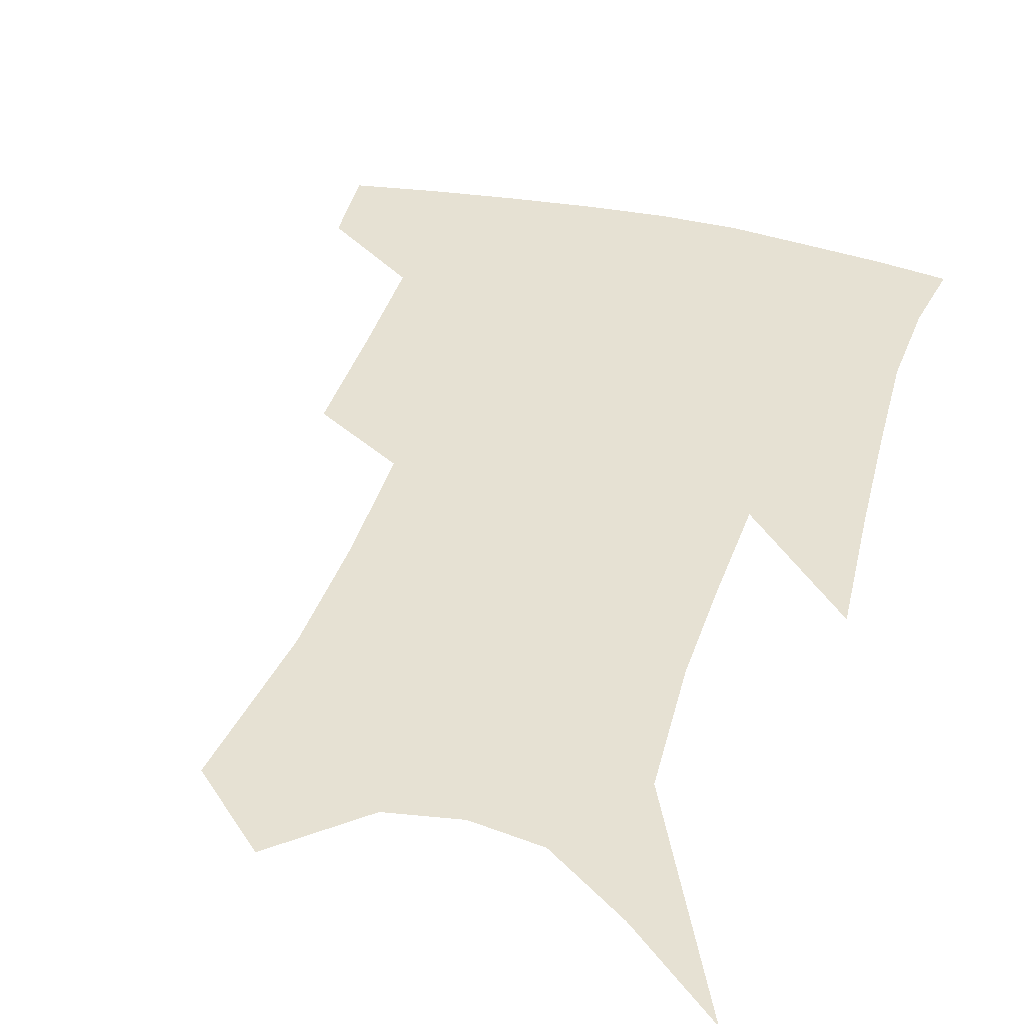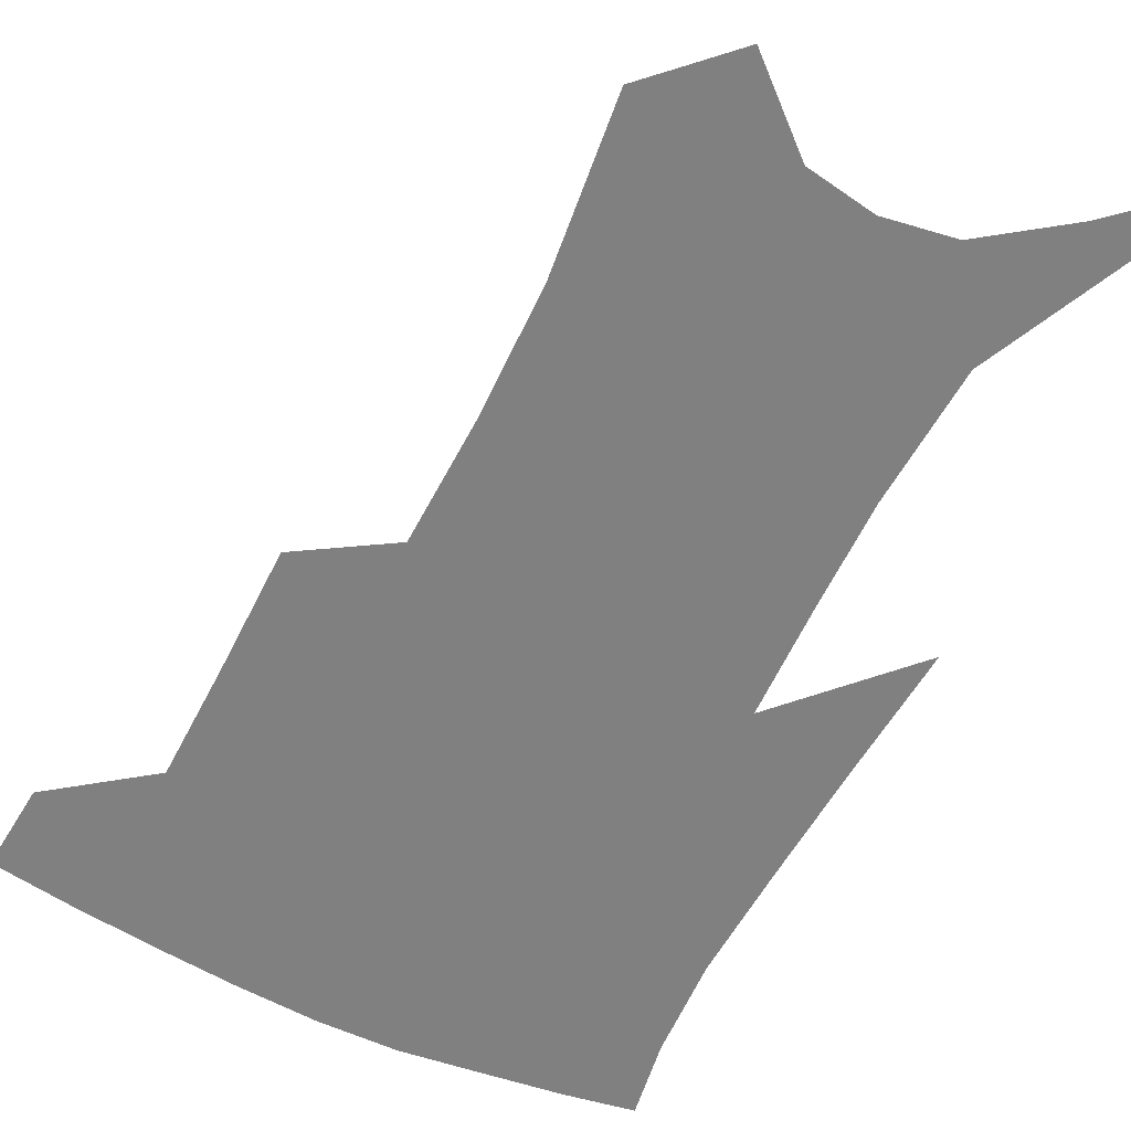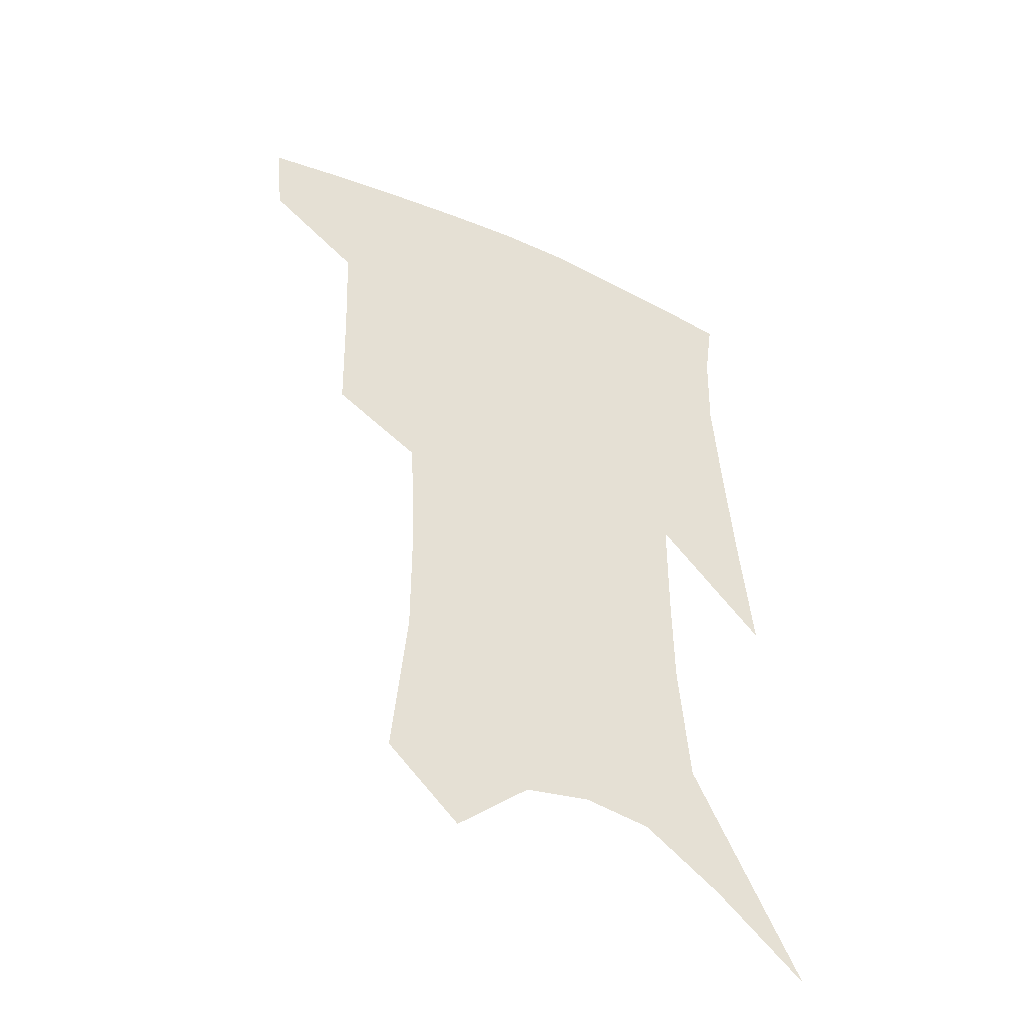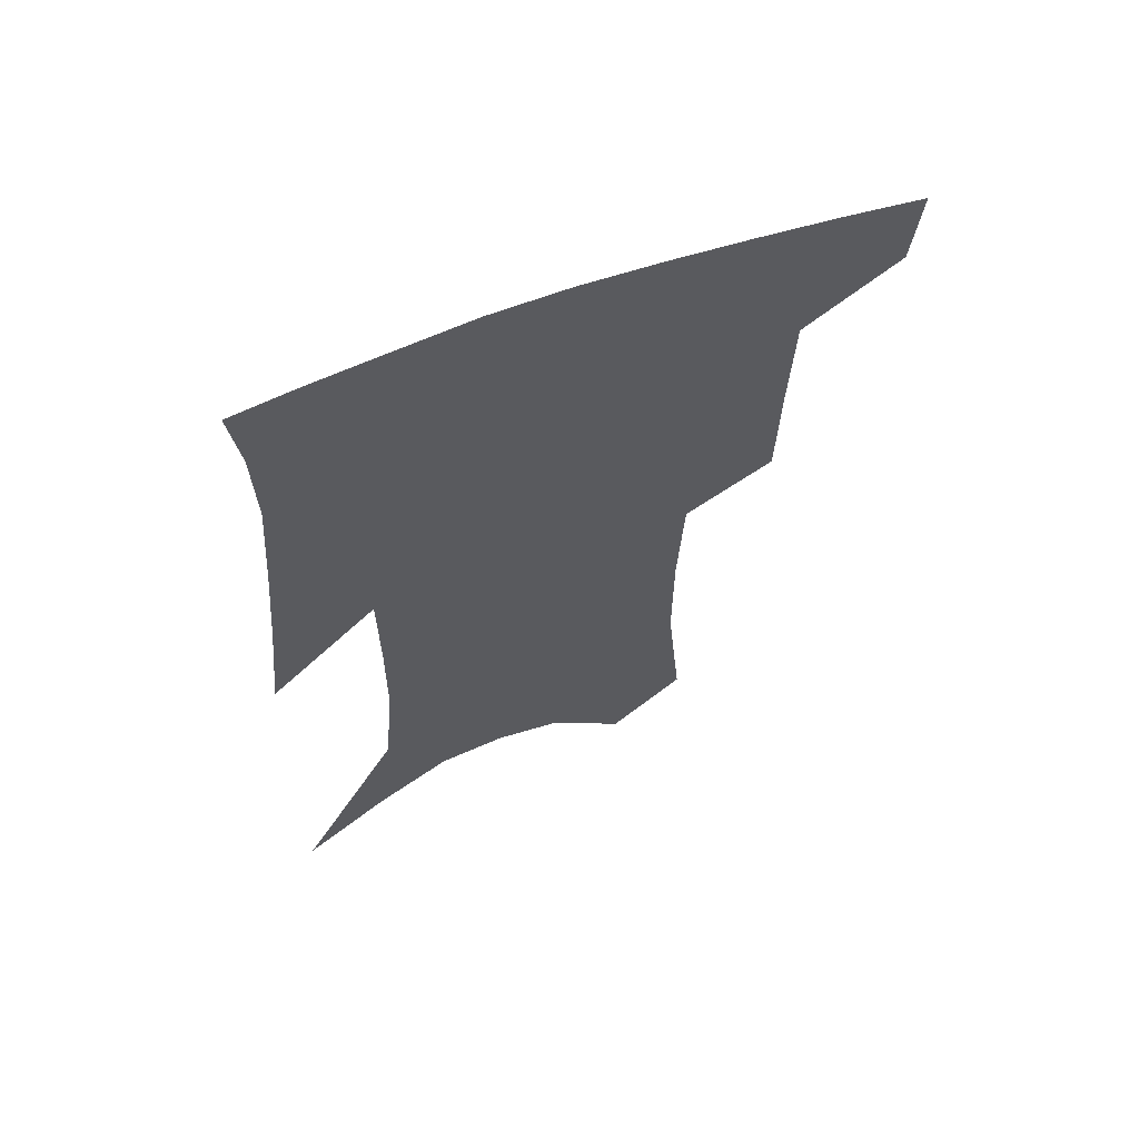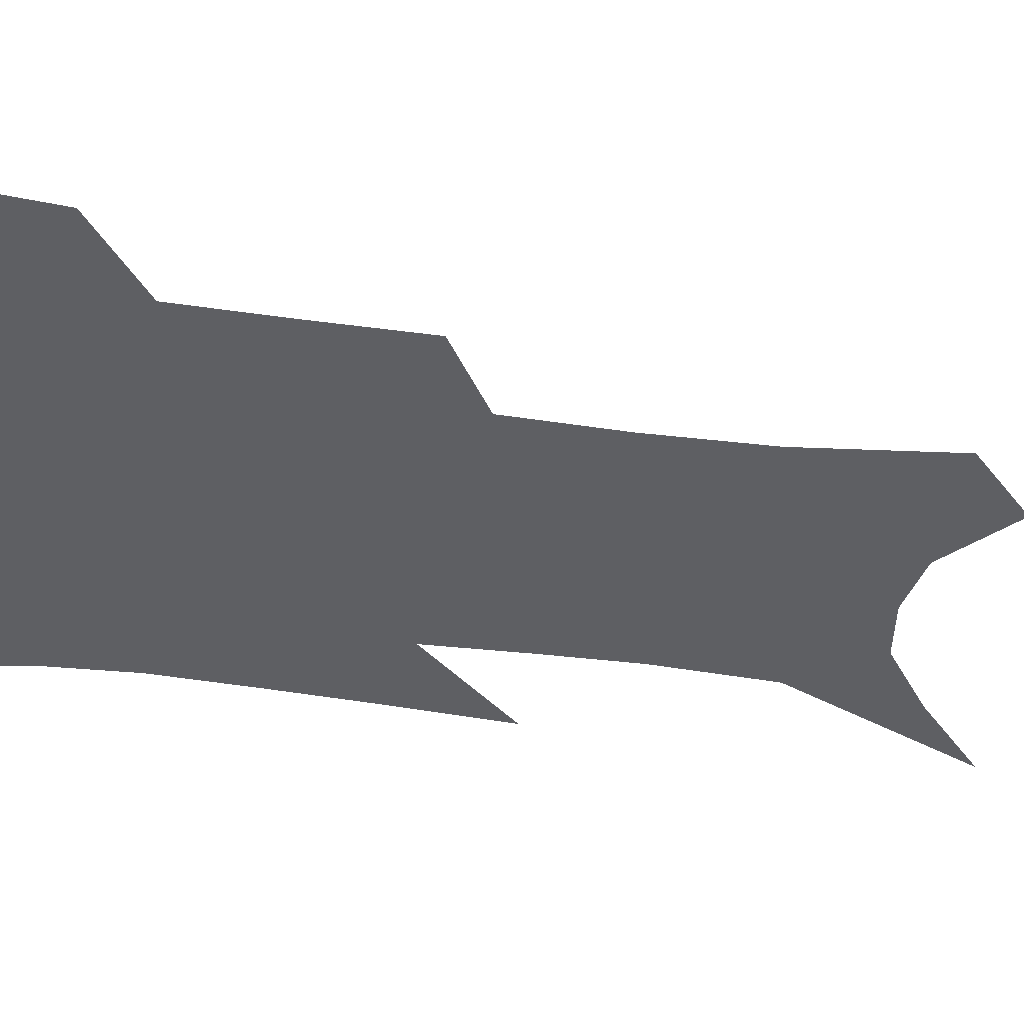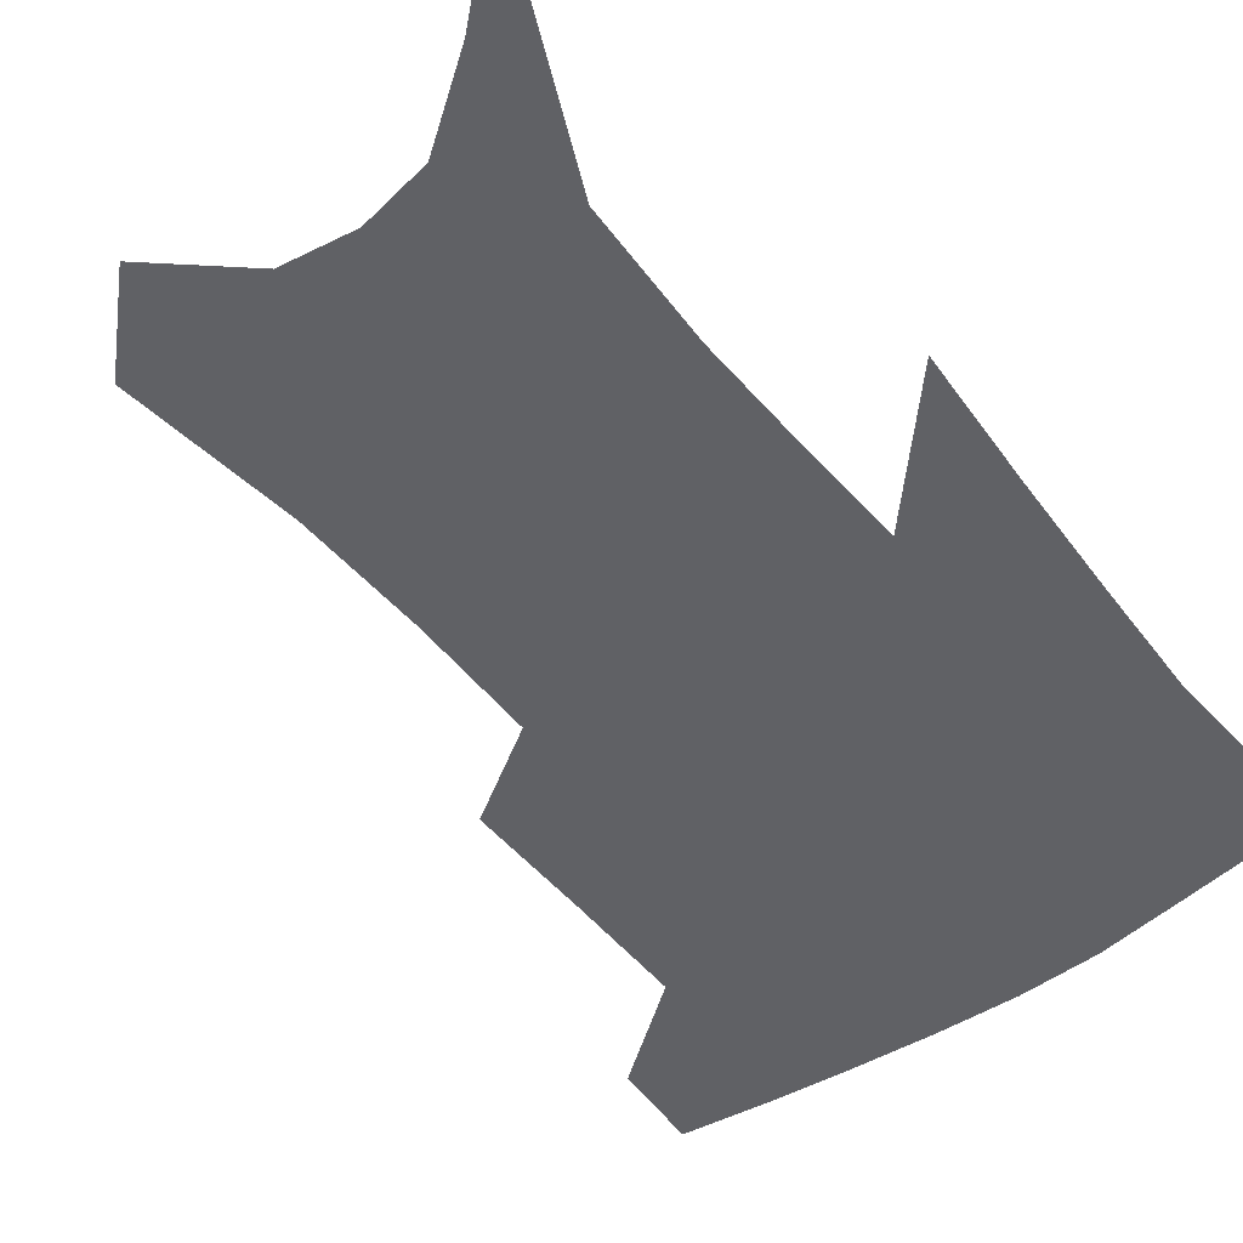
<metadata>
{"format":"obj","ext":"obj","renderer":"f3d","projection":"perspective","resolution":1024,"background":"white","views":[{"elev":38.7,"azim":18.0,"up":"+Z"},{"elev":-60.2,"azim":-24.9,"up":"+Z"},{"elev":-46.6,"azim":-27.7,"up":"+Y"},{"elev":64.0,"azim":158.9,"up":"+Y"},{"elev":-40.8,"azim":-98.0,"up":"+Z"},{"elev":-49.7,"azim":39.5,"up":"+Z"}]}
</metadata>
<code>
v 474.4 381.6 0
v 471.6 408.2 0
v 506.5 285.4 0
v 505.6 325 0
v 504.2 360.7 0
v 500.9 387.4 0
v 496.9 412.6 0
v 531.7 135.7 0
v 536.4 188.9 0
v 536.3 230 0
v 534.4 269.2 0
v 531.5 304.4 0
v 530.4 338.7 0
v 528.4 366.3 0
v 525.4 391.1 0
v 522.2 416.2 0
v 555.4 113.7 0
v 559.3 171.6 0
v 558.3 207.9 0
v 557.9 249.7 0
v 555.4 281.5 0
v 554.5 316.8 0
v 553.6 345.7 0
v 552.6 371.2 0
v 550.2 394.5 0
v 547.4 419.1 0
v 579.2 135.8 0
v 579.6 182.3 0
v 578.6 219.6 0
v 577.3 254.1 0
v 575.7 286.1 0
v 575.4 320.7 0
v 575.2 348.1 0
v 575.4 373.4 0
v 574.8 396.3 0
v 572.4 421.2 0
v 600.6 139.9 0
v 599 183.5 0
v 597.8 220.2 0
v 596.8 258.4 0
v 596.2 292.9 0
v 596 322.7 0
v 596.5 349.9 0
v 597.4 374.5 0
v 598.2 396.7 0
v 597.1 421.3 0
v 622.1 136.9 0
v 619.8 175 0
v 616.7 221.4 0
v 616.5 254.1 0
v 617.1 285.3 0
v 616.7 317.7 0
v 616.7 349.9 0
v 618.7 372.9 0
v 620.8 396 0
v 622.9 418.7 0
v 647.2 119.9 0
v 641.1 166.2 0
v 637.7 208.9 0
v 637.3 242.5 0
v 637.6 278.2 0
v 637.5 312.1 0
v 638 342.4 0
v 640.3 368.4 0
v 642.6 394.1 0
v 645.9 416.2 0
v 675.9 95.63 0
v 673.3 242.4 0
v 669.2 284.4 0
v 666 322.2 0
v 663.3 358.6 0
v 664.1 389.2 0
v 667.3 412.9 0
v 691 451 0
f 5 6 1
f 1 6 2
f 6 7 2
f 11 12 3
f 3 12 4
f 12 13 4
f 4 13 5
f 13 14 5
f 5 14 6
f 14 15 6
f 6 15 7
f 15 16 7
f 17 18 8
f 8 18 9
f 18 19 9
f 9 19 10
f 19 20 10
f 10 20 11
f 20 21 11
f 11 21 12
f 21 22 12
f 12 22 13
f 22 23 13
f 13 23 14
f 23 24 14
f 14 24 15
f 24 25 15
f 15 25 16
f 25 26 16
f 17 27 18
f 27 28 18
f 18 28 19
f 28 29 19
f 19 29 20
f 29 30 20
f 20 30 21
f 30 31 21
f 21 31 22
f 31 32 22
f 22 32 23
f 32 33 23
f 23 33 24
f 33 34 24
f 24 34 25
f 34 35 25
f 25 35 26
f 35 36 26
f 27 37 28
f 37 38 28
f 28 38 29
f 38 39 29
f 29 39 30
f 39 40 30
f 30 40 31
f 40 41 31
f 31 41 32
f 41 42 32
f 32 42 33
f 42 43 33
f 33 43 34
f 43 44 34
f 34 44 35
f 44 45 35
f 35 45 36
f 45 46 36
f 37 47 38
f 47 48 38
f 38 48 39
f 48 49 39
f 39 49 40
f 49 50 40
f 40 50 41
f 50 51 41
f 41 51 42
f 51 52 42
f 42 52 43
f 52 53 43
f 43 53 44
f 53 54 44
f 44 54 45
f 54 55 45
f 45 55 46
f 55 56 46
f 47 57 48
f 57 58 48
f 48 58 49
f 58 59 49
f 49 59 50
f 59 60 50
f 50 60 51
f 60 61 51
f 51 61 52
f 61 62 52
f 52 62 53
f 62 63 53
f 53 63 54
f 63 64 54
f 54 64 55
f 64 65 55
f 55 65 56
f 65 66 56
f 57 67 58
f 61 68 62
f 68 69 62
f 62 69 63
f 69 70 63
f 63 70 64
f 70 71 64
f 64 71 65
f 71 72 65
f 65 72 66
f 72 73 66

</code>
